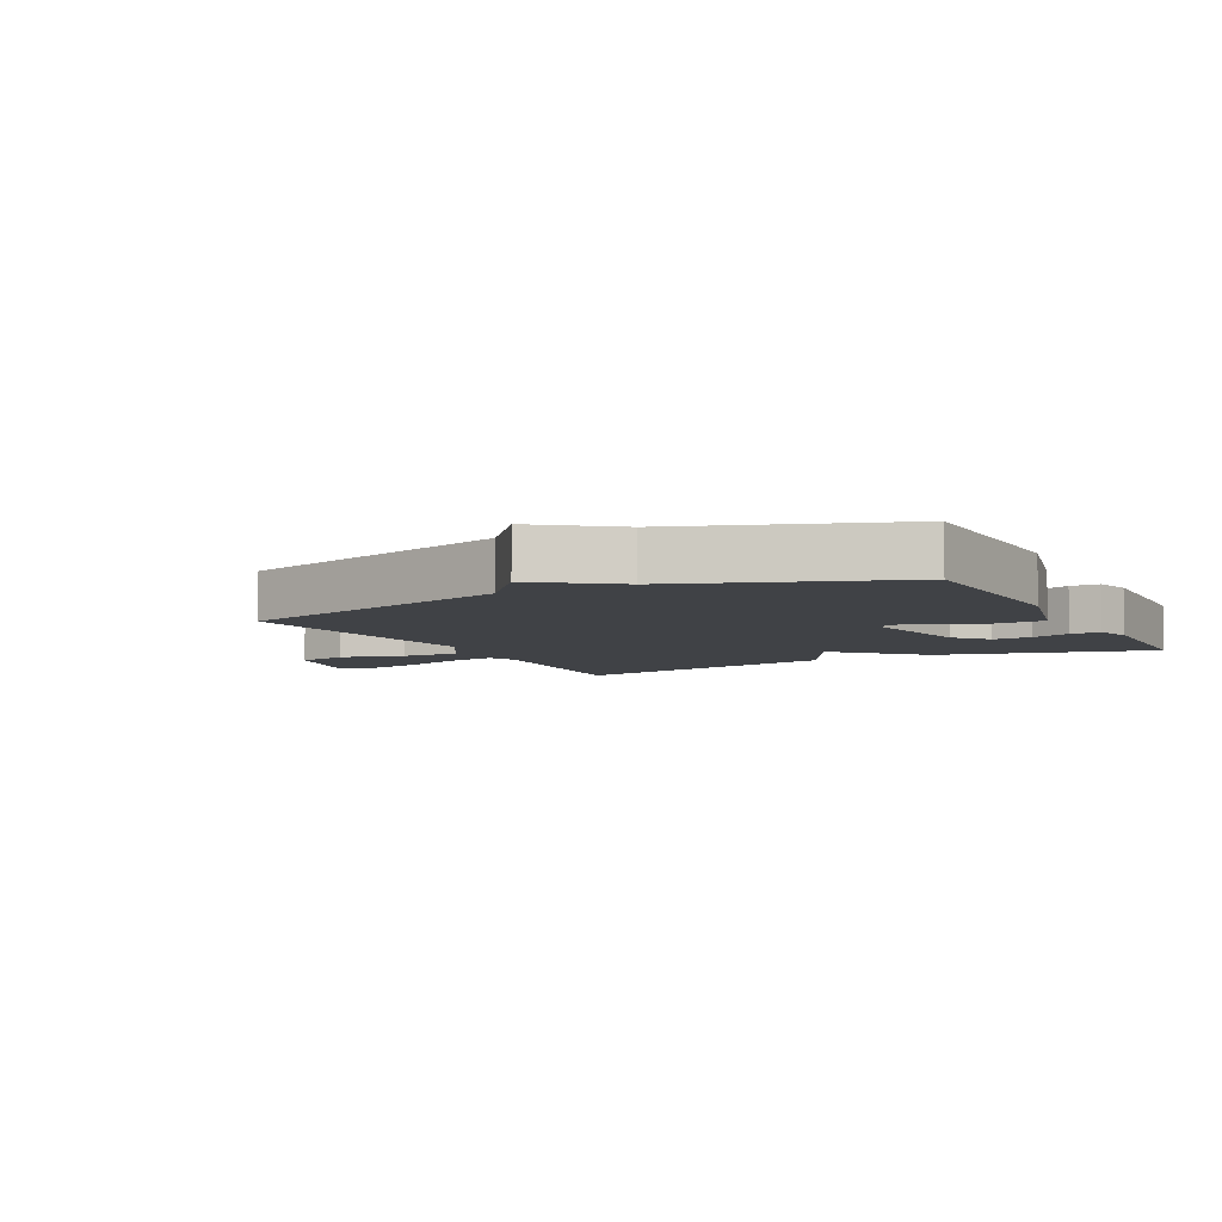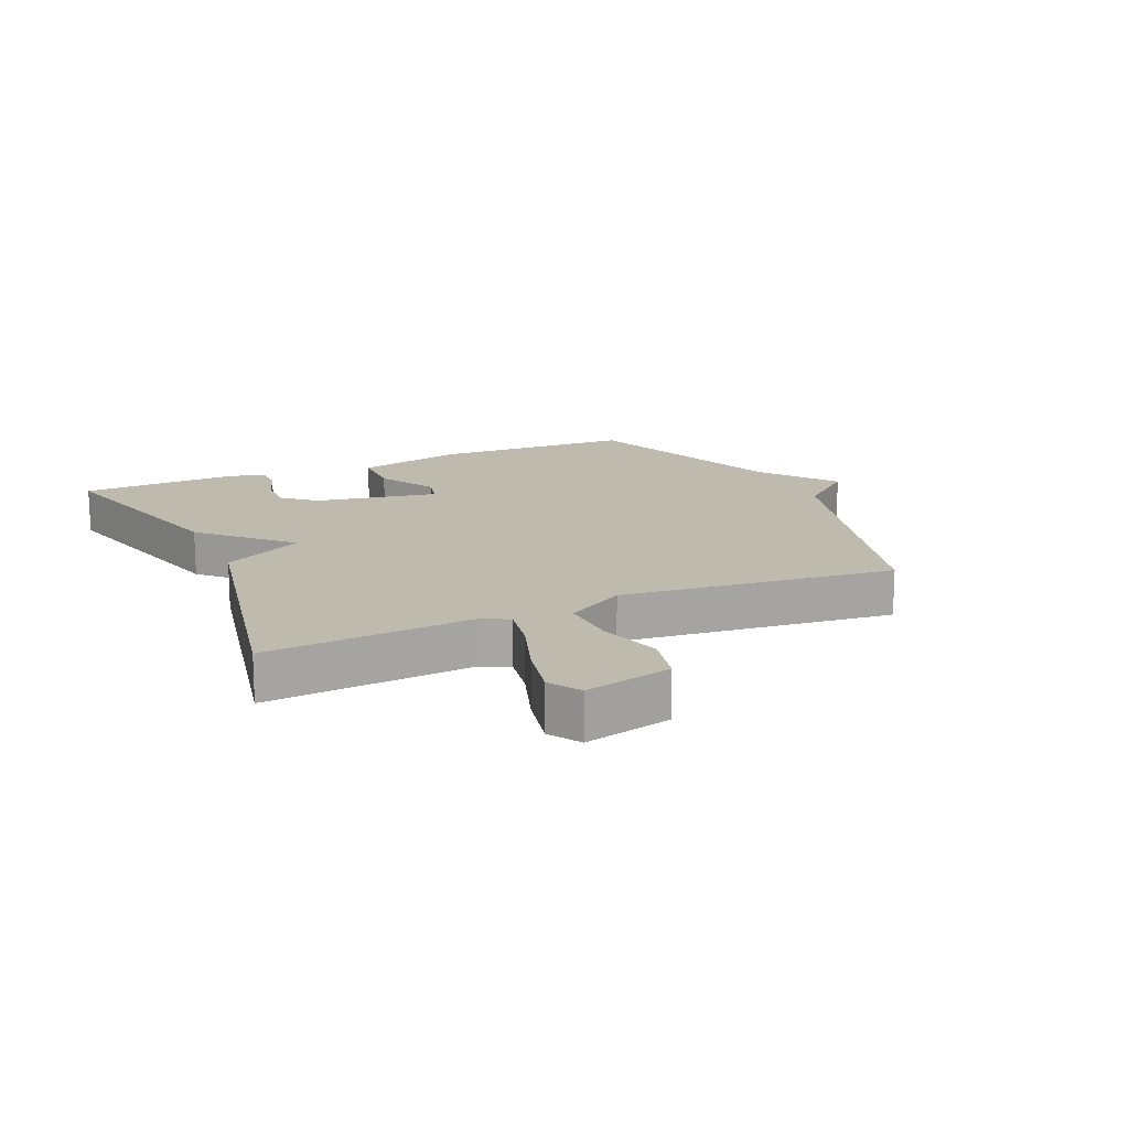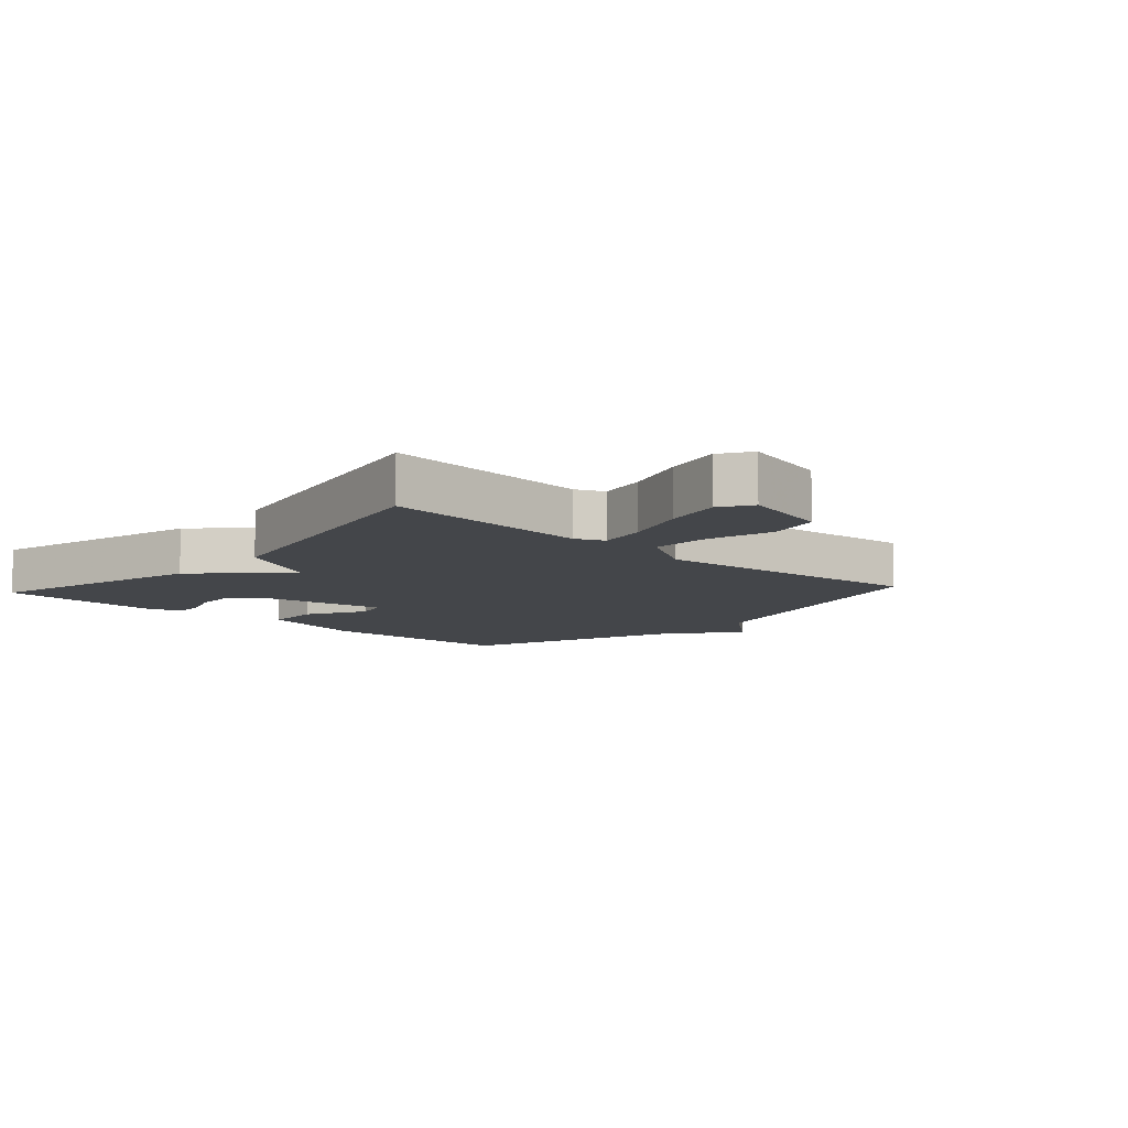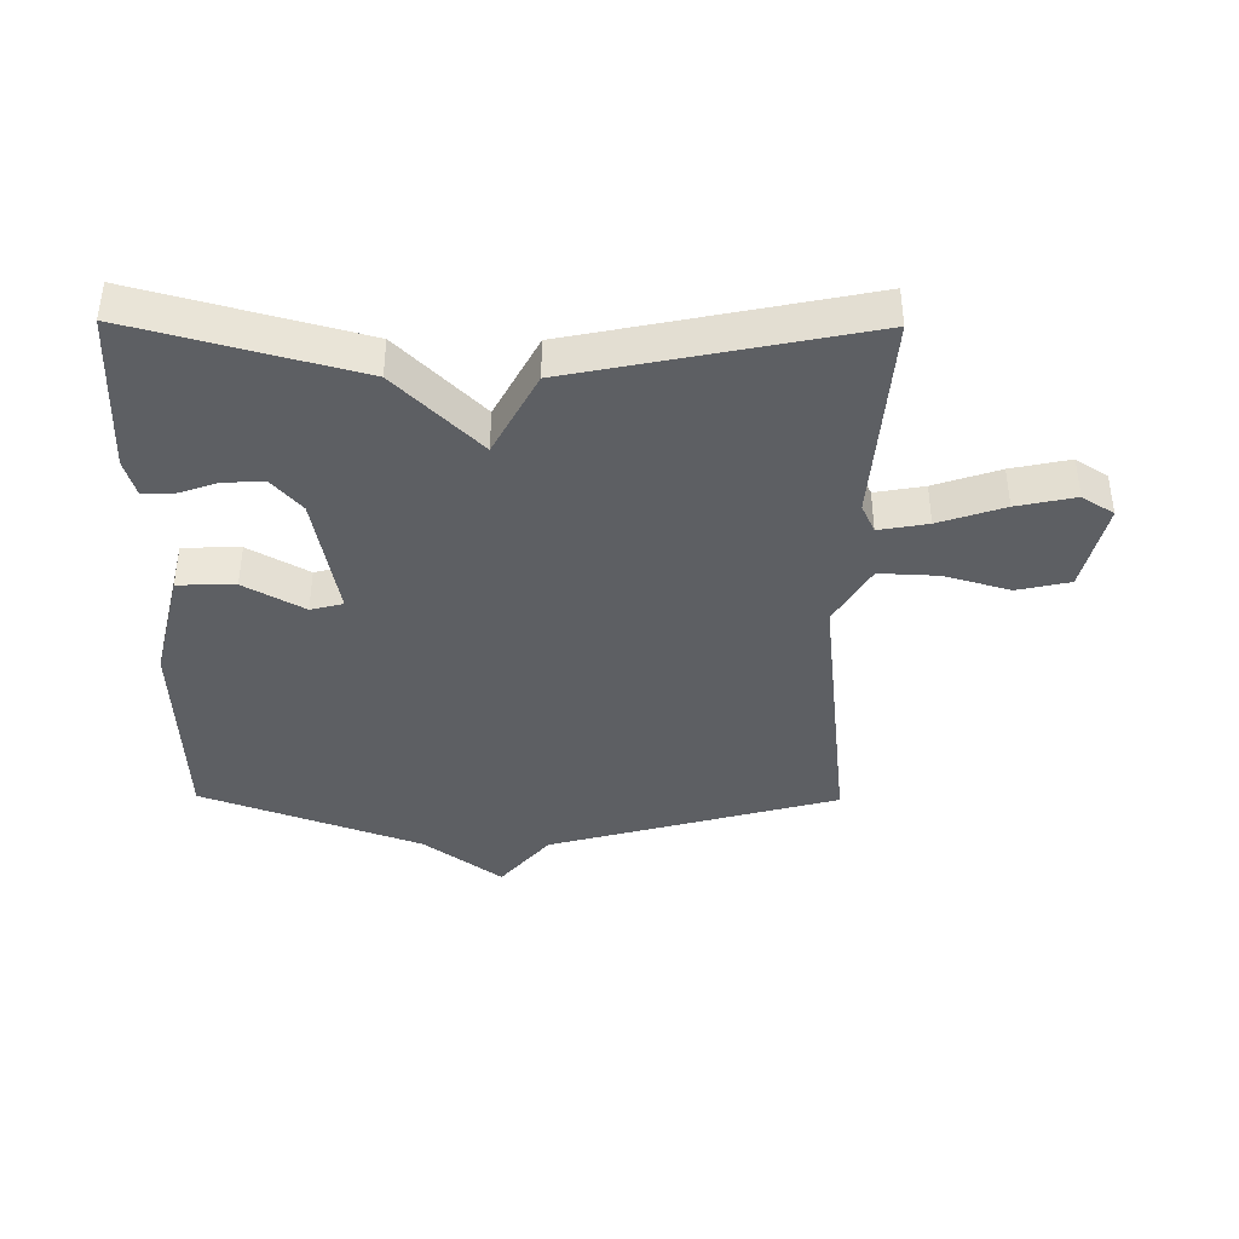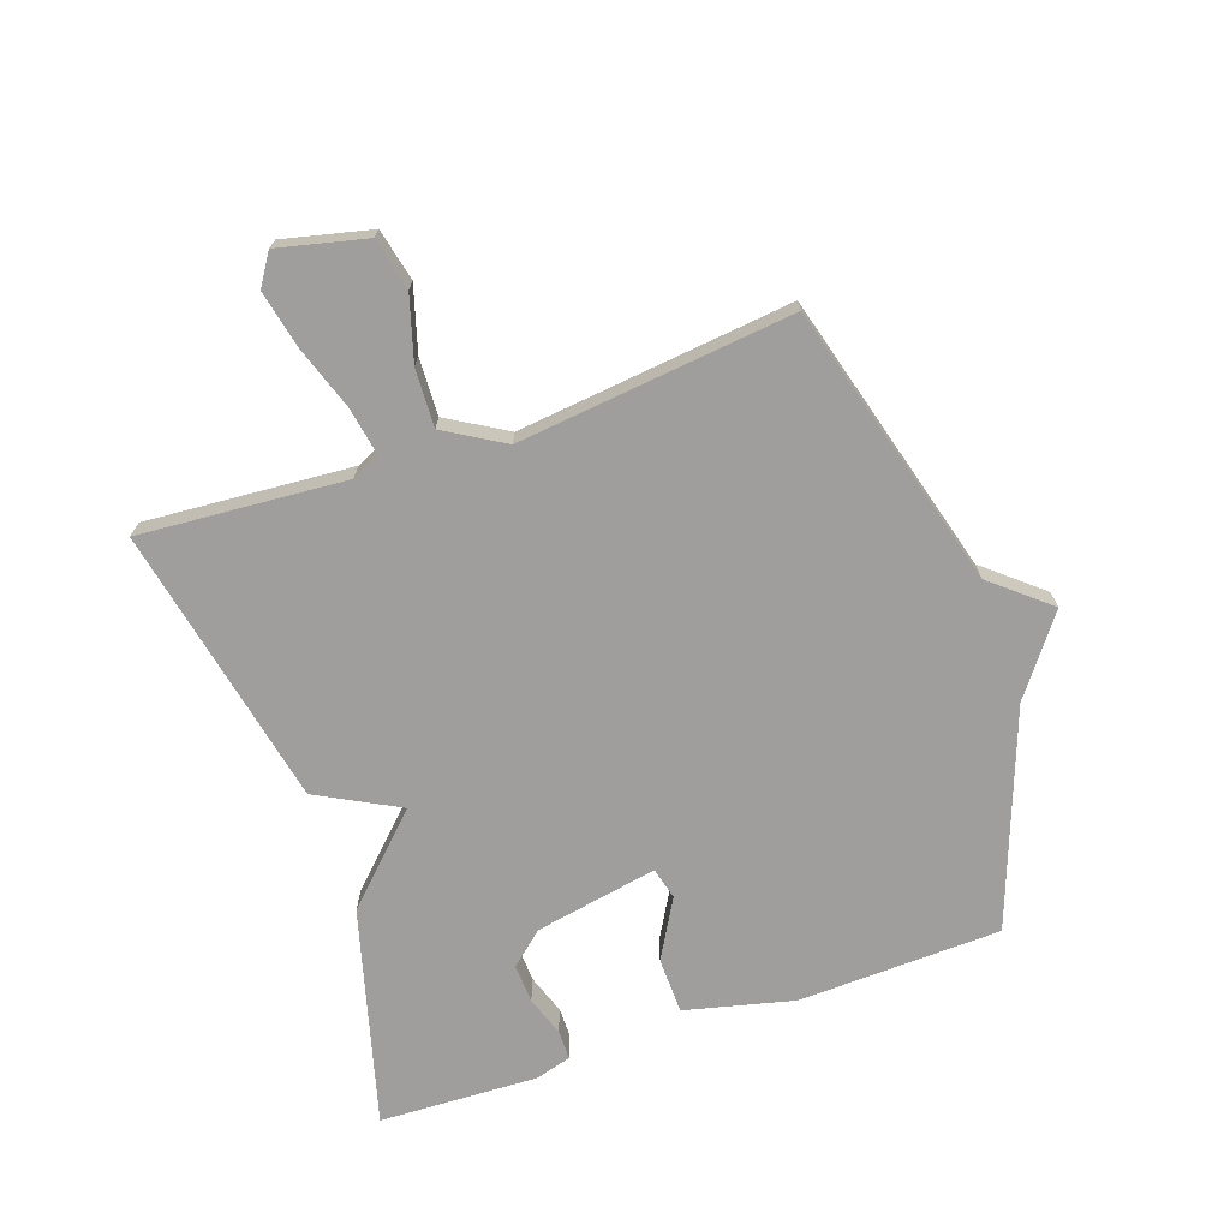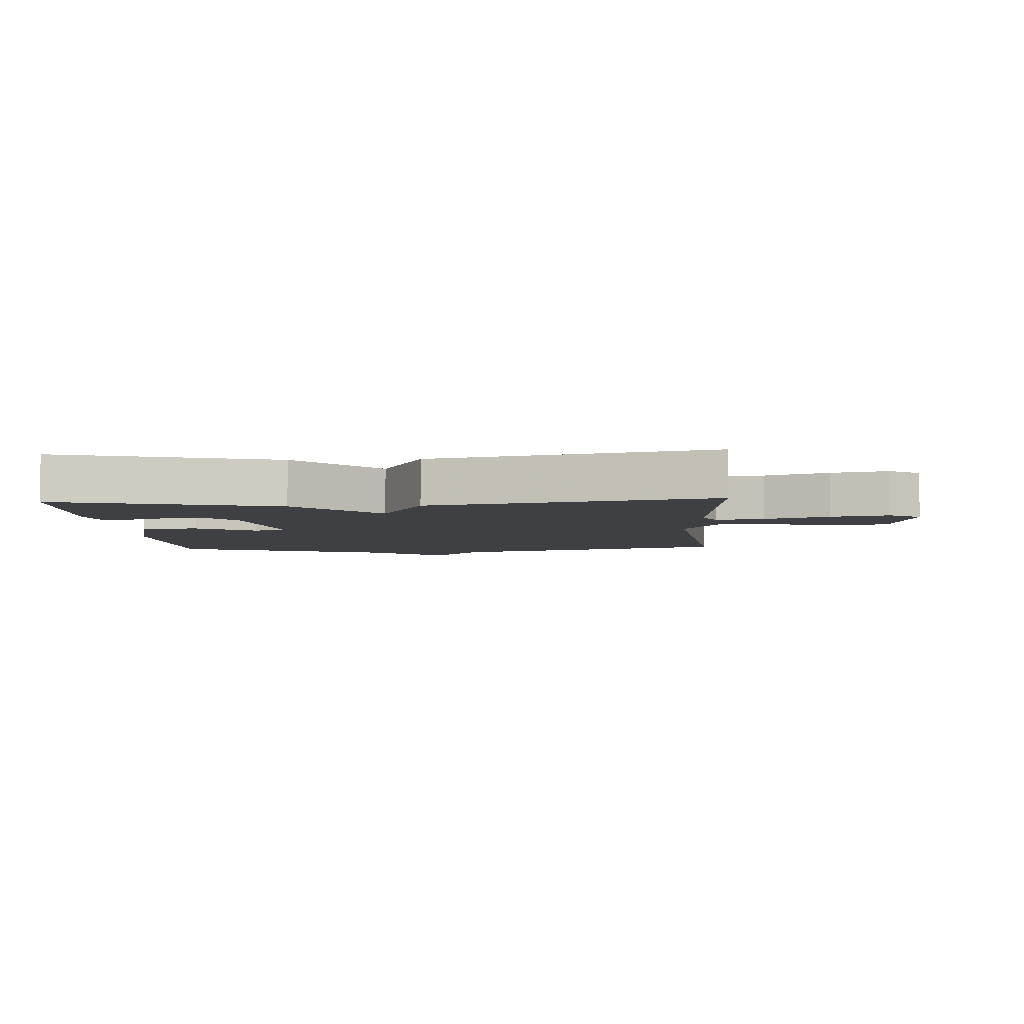
<metadata>
{"format":"obj","ext":"obj","renderer":"f3d","projection":"perspective","resolution":1024,"background":"white","views":[{"elev":-6.4,"azim":27.7,"up":"+Y"},{"elev":15.6,"azim":-114.1,"up":"+Y"},{"elev":-9.4,"azim":-132.4,"up":"+Y"},{"elev":-40.1,"azim":179.4,"up":"+Y"},{"elev":-71.0,"azim":-71.0,"up":"+Y"},{"elev":-5.0,"azim":-176.5,"up":"+Y"}]}
</metadata>
<code>
v -0.5 0.07 0.5
v -0.045 0.07 0.627
v 0.032 0.07 0.719
v 0.155 0.07 0.627
v 0.5 0.07 0.5
v 0.512 0.07 0.175
v 0.47 0.07 0
v 0.38 0.07 -0.002
v 0.286 0.07 0.051
v 0.235 0.07 0.038
v 0.272 0.07 -0.159
v 0.318 0.07 -0.212
v 0.381 0.07 -0.209
v 0.444 0.07 -0.187
v 0.492 0.07 -0.187
v 0.509 0.07 -0.245
v 0.5 0.07 -0.5
v 0.152 0.07 -0.406
v 0.021 0.07 -0.275
v -0.048 0.07 -0.406
v -0.5 0.07 -0.5
v -0.476 0.07 -0.169
v -0.497 0.07 -0.124
v -0.574 0.07 -0.138
v -0.676 0.07 -0.173
v -0.768 0.07 -0.193
v -0.818 0.07 -0.161
v -0.785 0.07 -0.02
v -0.702 0.07 -0.001
v -0.599 0.07 -0.031
v -0.506 0.07 -0.035
v -0.45 0.07 0.06
v -0.5 0 0.5
v -0.045 0 0.627
v 0.032 0 0.719
v 0.155 0 0.627
v 0.5 0 0.5
v 0.512 0 0.175
v 0.47 0 0
v 0.38 0 -0.002
v 0.286 0 0.051
v 0.235 0 0.038
v 0.272 0 -0.159
v 0.318 0 -0.212
v 0.381 0 -0.209
v 0.444 0 -0.187
v 0.492 0 -0.187
v 0.509 0 -0.245
v 0.5 0 -0.5
v 0.152 0 -0.406
v 0.021 0 -0.275
v -0.048 0 -0.406
v -0.5 0 -0.5
v -0.476 0 -0.169
v -0.497 0 -0.124
v -0.574 0 -0.138
v -0.676 0 -0.173
v -0.768 0 -0.193
v -0.818 0 -0.161
v -0.785 0 -0.02
v -0.702 0 -0.001
v -0.599 0 -0.031
v -0.506 0 -0.035
v -0.45 0 0.06
f 28 29 30
f 27 28 30
f 26 27 30
f 25 26 30
f 24 25 30
f 23 24 30 31
f 22 23 31 32
f 21 22 32
f 20 21 32
f 19 20 32
f 16 17 18
f 15 16 18
f 14 15 18
f 13 14 18
f 12 13 18 19
f 19 32 1
f 12 19 1
f 11 12 1
f 7 8 9
f 6 7 9
f 5 6 9
f 4 5 9
f 4 9 10
f 3 4 10
f 2 3 10
f 1 2 10 11
f 62 61 60
f 62 60 59
f 62 59 58
f 62 58 57
f 62 57 56
f 63 62 56 55
f 64 63 55 54
f 64 54 53
f 64 53 52
f 64 52 51
f 50 49 48
f 50 48 47
f 50 47 46
f 50 46 45
f 51 50 45 44
f 33 64 51
f 33 51 44
f 33 44 43
f 41 40 39
f 41 39 38
f 41 38 37
f 41 37 36
f 42 41 36
f 42 36 35
f 42 35 34
f 43 42 34 33
f 1 33 34 2
f 2 34 35 3
f 3 35 36 4
f 4 36 37 5
f 5 37 38 6
f 6 38 39 7
f 7 39 40 8
f 8 40 41 9
f 9 41 42 10
f 10 42 43 11
f 11 43 44 12
f 12 44 45 13
f 13 45 46 14
f 14 46 47 15
f 15 47 48 16
f 16 48 49 17
f 17 49 50 18
f 18 50 51 19
f 19 51 52 20
f 20 52 53 21
f 21 53 54 22
f 22 54 55 23
f 23 55 56 24
f 24 56 57 25
f 25 57 58 26
f 26 58 59 27
f 27 59 60 28
f 28 60 61 29
f 29 61 62 30
f 30 62 63 31
f 31 63 64 32
f 32 64 33 1

</code>
